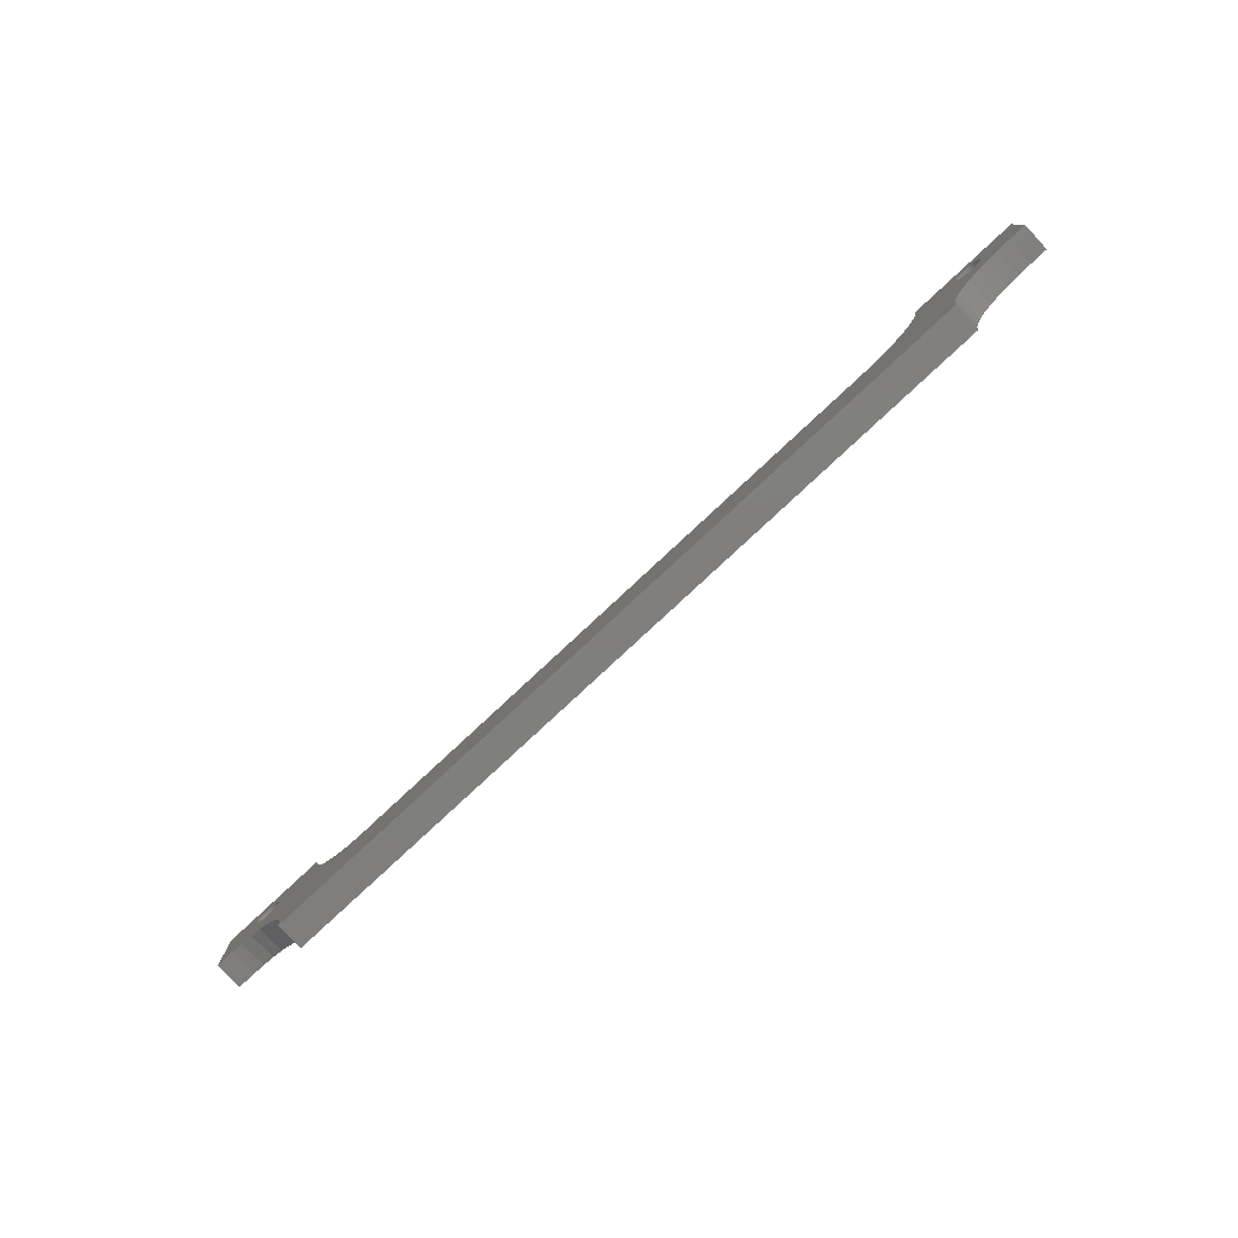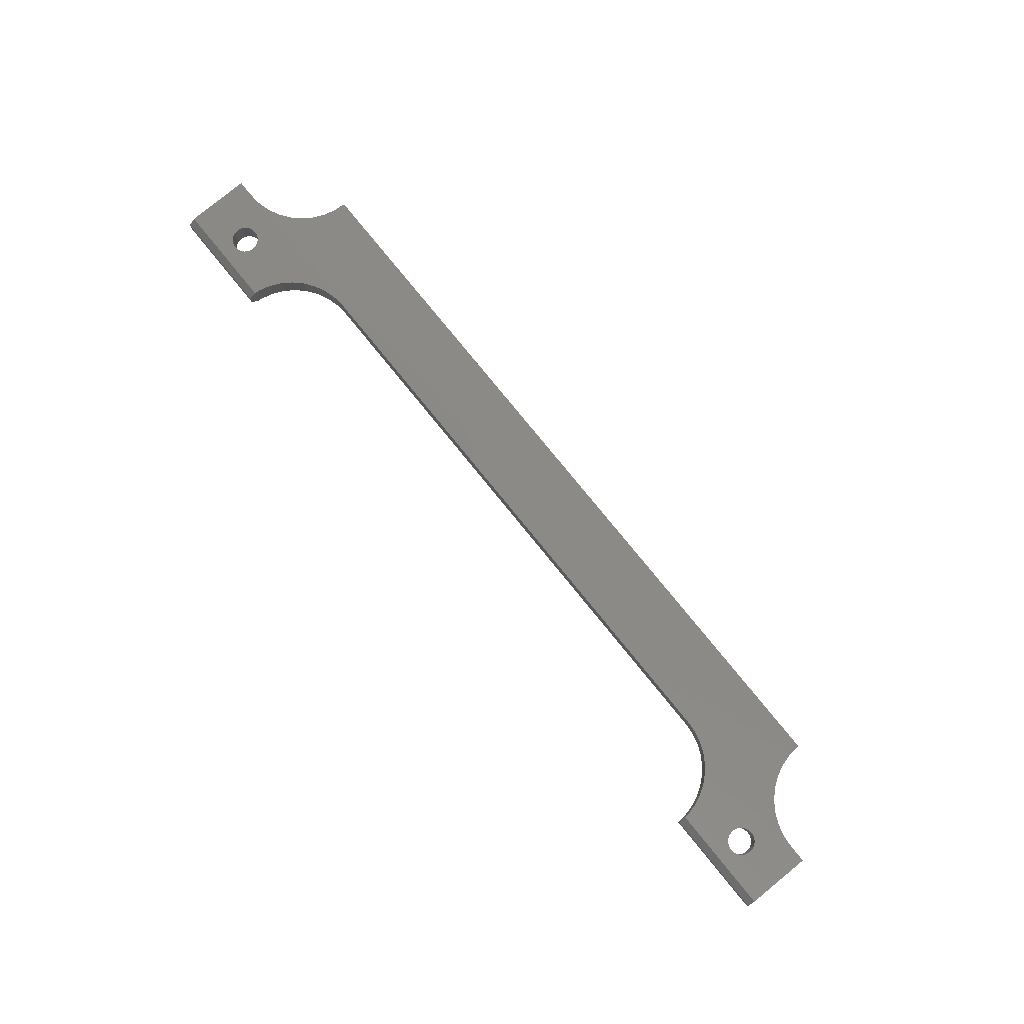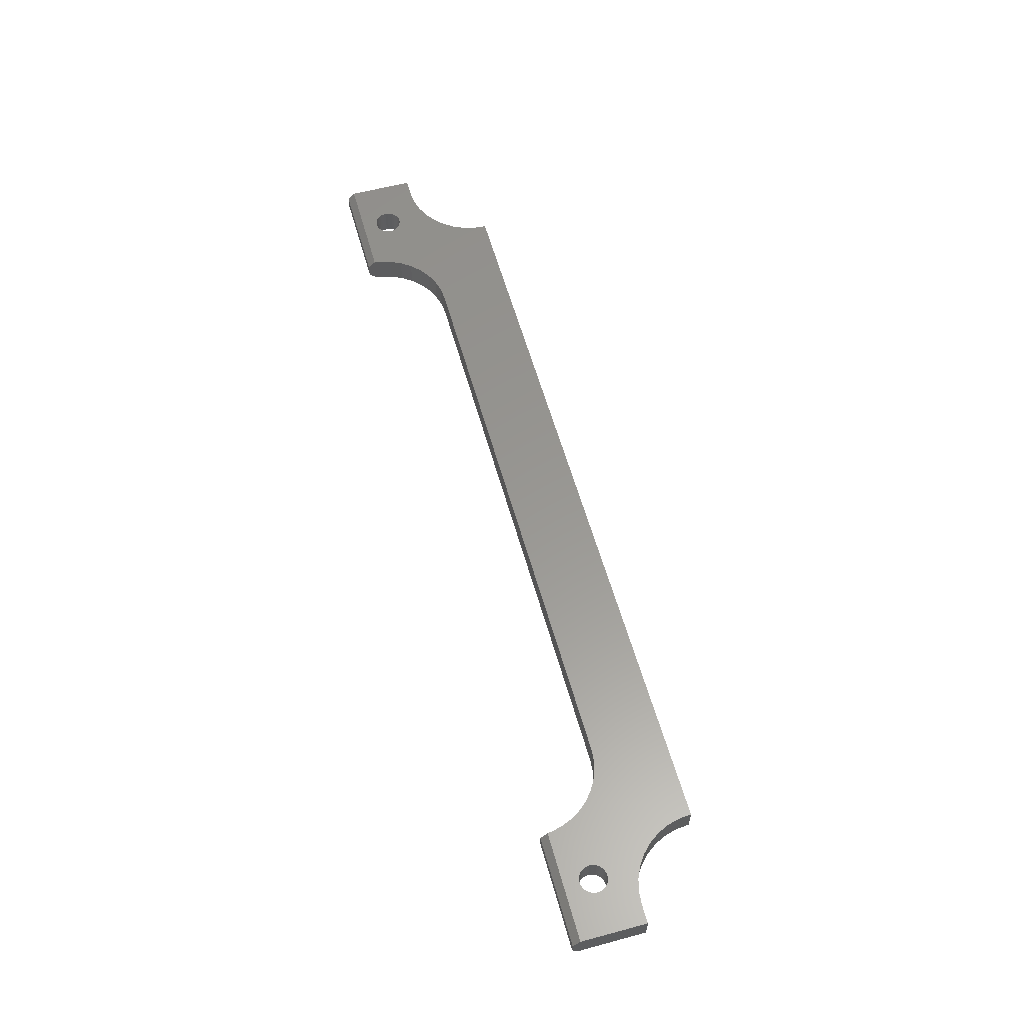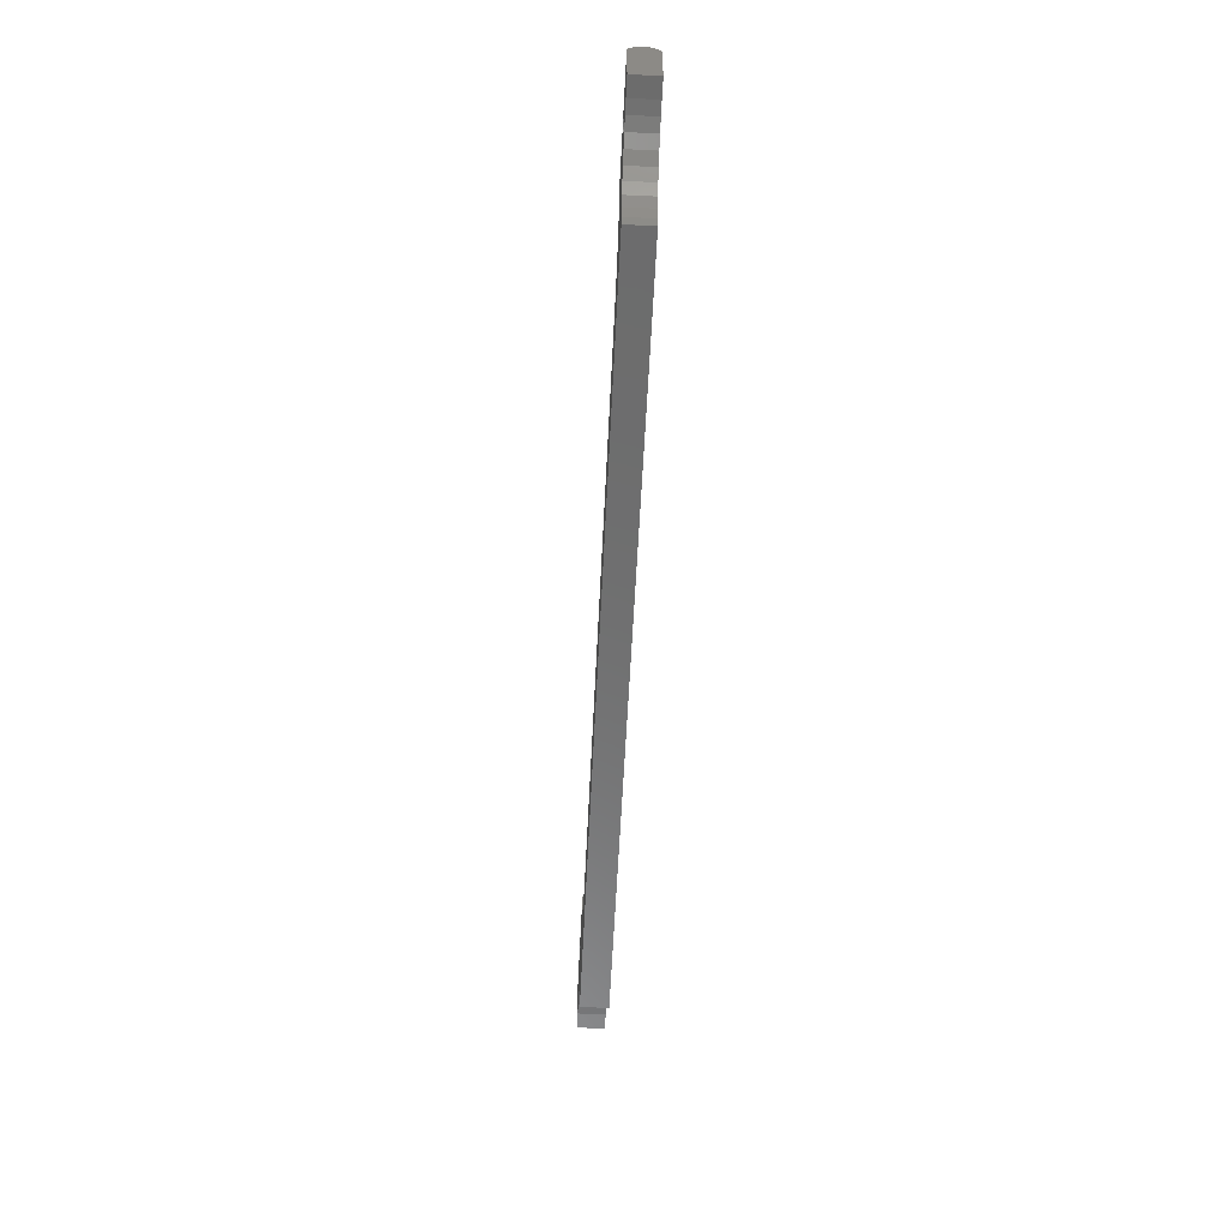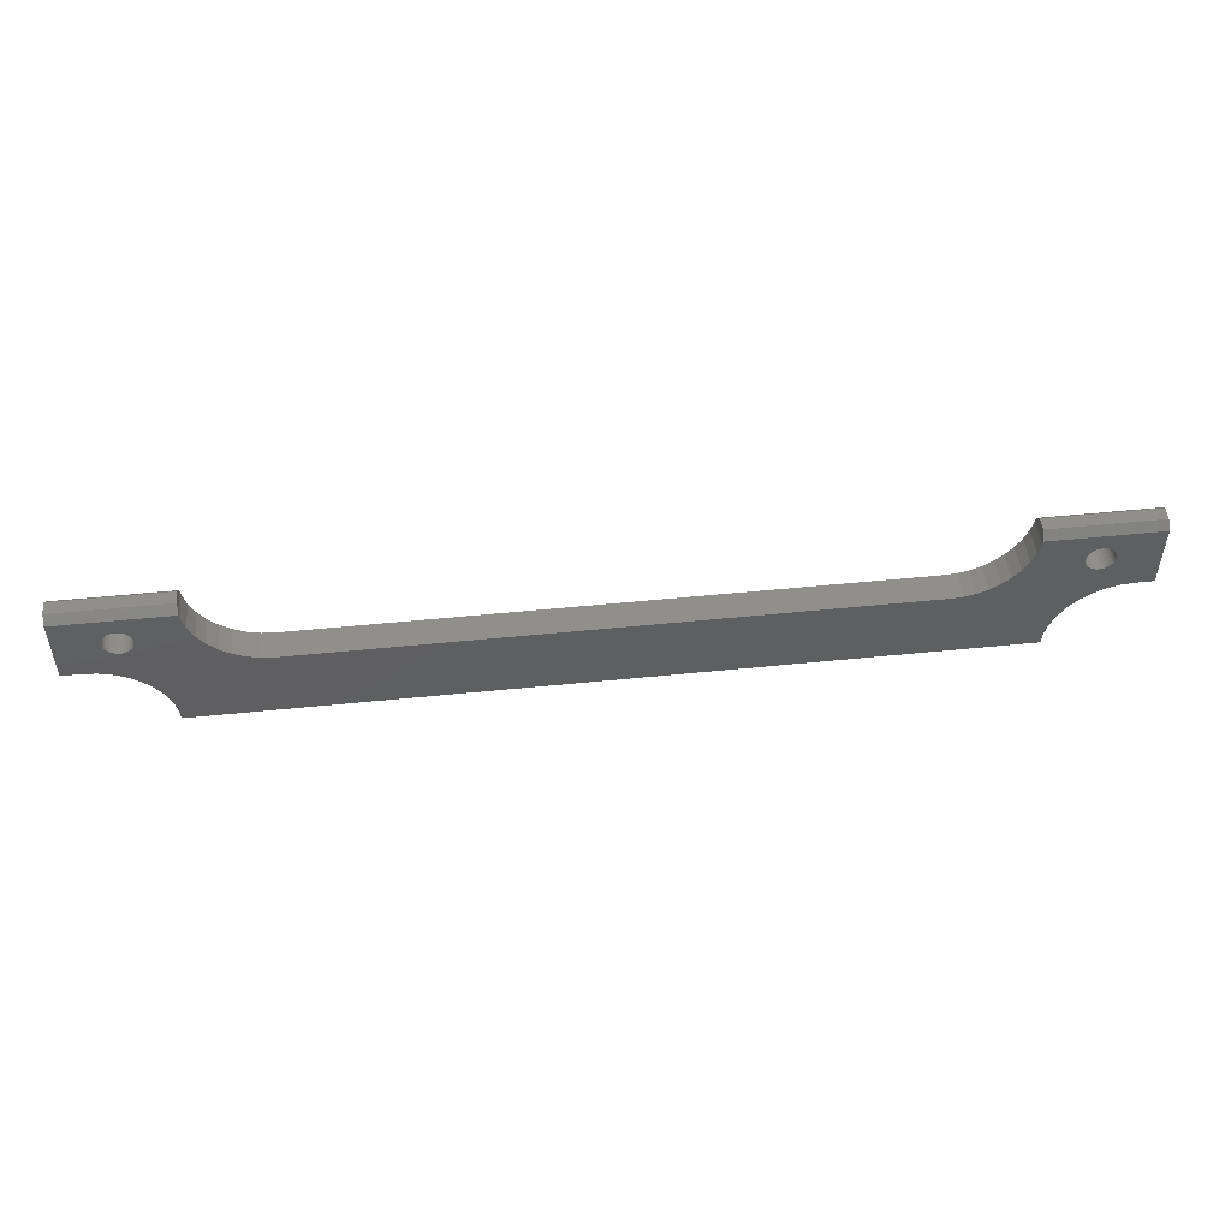
<metadata>
{"format":"stl","ext":"stl","renderer":"f3d","projection":"perspective","resolution":1024,"background":"white","views":[{"elev":-79.1,"azim":-137.0,"up":"+Y"},{"elev":79.7,"azim":-129.2,"up":"+Z"},{"elev":58.7,"azim":-105.5,"up":"+Z"},{"elev":-58.9,"azim":87.2,"up":"+Y"},{"elev":50.4,"azim":173.6,"up":"+Y"}]}
</metadata>
<code>
# stl→obj: 242 verts, 488 faces
v 1061 813.7 162.2
v 1061 813.7 157.7
v 1023 813.7 162.2
v 1023 813.7 157.7
v 1023 811.2 155.2
v 1061 811.2 155.2
v 1023 811.2 164.7
v 1061 811.2 164.7
v 1061 788.3 164.7
v 1061 788.3 155.2
v 1030 762.9 155.2
v 1030 762.9 164.7
v 762.9 762.9 155.2
v 762.9 762.9 164.7
v 731.1 813.7 162.2
v 731.1 813.7 157.7
v 731.1 811.2 164.7
v 731.1 811.2 155.2
v 731.1 788.3 164.7
v 731.1 788.3 155.2
v 769.2 813.7 157.7
v 769.2 813.7 162.2
v 755 801 155.2
v 754.9 801.8 155.2
v 770.5 805.9 155.2
v 769.6 809.7 155.2
v 754.7 802.6 155.2
v 769.4 811.2 155.2
v 754.3 803.4 155.2
v 753.8 804.1 155.2
v 753.3 804.7 155.2
v 752.6 805.1 155.2
v 751.8 805.5 155.2
v 747.8 805.1 155.2
v 747.1 804.7 155.2
v 783.1 791.1 155.2
v 786.8 789.5 155.2
v 754.7 799.4 155.2
v 748.6 805.5 155.2
v 746.5 804.1 155.2
v 746.1 803.4 155.2
v 745.7 802.6 155.2
v 745.5 800.2 155.2
v 745.4 801 155.2
v 745.5 801.8 155.2
v 1040 805.1 155.2
v 1039 804.7 155.2
v 751 805.7 155.2
v 750.2 805.8 155.2
v 749.4 805.7 155.2
v 1043 805.7 155.2
v 1042 805.8 155.2
v 1041 805.5 155.2
v 1038 800.2 155.2
v 1017 797.4 155.2
v 1020 801 155.2
v 1047 801 155.2
v 1047 801.8 155.2
v 1047 802.6 155.2
v 1041 805.7 155.2
v 772 802.2 155.2
v 774.1 798.8 155.2
v 754.9 800.2 155.2
v 776.7 795.7 155.2
v 779.7 793.2 155.2
v 1046 803.4 155.2
v 1046 804.1 155.2
v 1045 804.7 155.2
v 1045 805.1 155.2
v 1044 805.5 155.2
v 1039 804.1 155.2
v 1038 803.4 155.2
v 1023 809.3 155.2
v 1038 802.6 155.2
v 1022 805 155.2
v 1038 801.8 155.2
v 1038 801 155.2
v 745.7 799.4 155.2
v 746.1 798.6 155.2
v 737.5 788.3 155.2
v 1047 800.2 155.2
v 1047 799.4 155.2
v 751 796.3 155.2
v 753.8 782.4 155.2
v 750.2 784.9 155.2
v 746.5 797.9 155.2
v 747.1 797.4 155.2
v 741.9 787.9 155.2
v 747.8 796.9 155.2
v 746.2 786.8 155.2
v 1007 789.8 155.2
v 1038 799.4 155.2
v 790.7 788.6 155.2
v 761.4 771.6 155.2
v 762.5 767.3 155.2
v 1051 787.9 155.2
v 1046 786.8 155.2
v 1044 796.5 155.2
v 748.6 796.5 155.2
v 749.4 796.3 155.2
v 750.2 796.2 155.2
v 757 779.2 155.2
v 751.8 796.5 155.2
v 759.5 775.6 155.2
v 1011 791.7 155.2
v 1014 794.2 155.2
v 1030 767.3 155.2
v 1045 796.9 155.2
v 1045 797.4 155.2
v 1055 788.3 155.2
v 1046 797.9 155.2
v 1046 798.6 155.2
v 1038 798.6 155.2
v 1039 797.9 155.2
v 1002 788.7 155.2
v 1039 797.4 155.2
v 1040 796.9 155.2
v 1036 779.2 155.2
v 1041 796.5 155.2
v 1039 782.4 155.2
v 1041 796.3 155.2
v 1042 784.9 155.2
v 1042 796.2 155.2
v 1043 796.3 155.2
v 752.6 796.9 155.2
v 753.3 797.4 155.2
v 753.8 797.9 155.2
v 754.3 798.6 155.2
v 794.6 788.3 155.2
v 997.8 788.3 155.2
v 1031 771.6 155.2
v 1033 775.6 155.2
v 745.4 801 164.7
v 745.5 801.8 164.7
v 745.5 800.2 164.7
v 745.7 799.4 164.7
v 753.3 804.7 164.7
v 769.4 811.2 164.7
v 752.6 805.1 164.7
v 751.8 805.5 164.7
v 745.7 802.6 164.7
v 746.1 803.4 164.7
v 746.5 804.1 164.7
v 1039 804.1 164.7
v 1039 804.7 164.7
v 1040 805.1 164.7
v 1042 805.8 164.7
v 1043 805.7 164.7
v 1044 805.5 164.7
v 747.1 804.7 164.7
v 747.8 805.1 164.7
v 748.6 805.5 164.7
v 753.8 804.1 164.7
v 754.3 803.4 164.7
v 769.6 809.7 164.7
v 754.7 802.6 164.7
v 770.5 805.9 164.7
v 754.9 801.8 164.7
v 772 802.2 164.7
v 755 801 164.7
v 774.1 798.8 164.7
v 754.9 800.2 164.7
v 776.7 795.7 164.7
v 1041 805.5 164.7
v 1041 805.7 164.7
v 1045 805.1 164.7
v 1045 804.7 164.7
v 1046 804.1 164.7
v 1047 800.2 164.7
v 1047 801 164.7
v 1047 801.8 164.7
v 749.4 805.7 164.7
v 750.2 805.8 164.7
v 751 805.7 164.7
v 779.7 793.2 164.7
v 754.7 799.4 164.7
v 783.1 791.1 164.7
v 1046 803.4 164.7
v 1047 802.6 164.7
v 1041 796.3 164.7
v 1039 782.4 164.7
v 1042 784.9 164.7
v 1047 799.4 164.7
v 1046 798.6 164.7
v 1055 788.3 164.7
v 1046 786.8 164.7
v 1043 796.3 164.7
v 1042 796.2 164.7
v 1040 796.9 164.7
v 1039 797.4 164.7
v 1036 779.2 164.7
v 759.5 775.6 164.7
v 761.4 771.6 164.7
v 753.3 797.4 164.7
v 1046 797.9 164.7
v 1045 797.4 164.7
v 1051 787.9 164.7
v 1045 796.9 164.7
v 1044 796.5 164.7
v 741.9 787.9 164.7
v 746.2 786.8 164.7
v 748.6 796.5 164.7
v 747.8 796.9 164.7
v 747.1 797.4 164.7
v 737.5 788.3 164.7
v 746.5 797.9 164.7
v 746.1 798.6 164.7
v 1041 796.5 164.7
v 752.6 796.9 164.7
v 751.8 796.5 164.7
v 757 779.2 164.7
v 786.8 789.5 164.7
v 754.3 798.6 164.7
v 753.8 797.9 164.7
v 762.5 767.3 164.7
v 1030 767.3 164.7
v 1002 788.7 164.7
v 1031 771.6 164.7
v 1007 789.8 164.7
v 1039 797.9 164.7
v 1011 791.7 164.7
v 1014 794.2 164.7
v 753.8 782.4 164.7
v 751 796.3 164.7
v 750.2 784.9 164.7
v 750.2 796.2 164.7
v 749.4 796.3 164.7
v 1033 775.6 164.7
v 1038 798.6 164.7
v 1038 799.4 164.7
v 1017 797.4 164.7
v 1038 800.2 164.7
v 1020 801 164.7
v 1038 801 164.7
v 1022 805 164.7
v 1038 801.8 164.7
v 1023 809.3 164.7
v 1038 802.6 164.7
v 1038 803.4 164.7
v 790.7 788.6 164.7
v 794.6 788.3 164.7
v 997.8 788.3 164.7
f 1 2 3
f 3 2 4
f 4 2 5
f 5 2 6
f 7 8 3
f 3 8 1
f 8 9 1
f 1 9 10
f 1 10 2
f 2 10 6
f 11 12 13
f 13 12 14
f 15 16 17
f 17 16 18
f 17 18 19
f 19 18 20
f 16 15 21
f 21 15 22
f 23 24 25
f 25 24 26
f 26 24 27
f 26 27 28
f 28 27 29
f 28 29 30
f 30 31 28
f 28 31 32
f 28 32 33
f 34 35 18
f 36 37 38
f 34 18 39
f 35 40 18
f 18 40 41
f 18 41 42
f 43 20 44
f 44 20 18
f 44 18 45
f 45 18 42
f 46 47 5
f 33 48 28
f 28 48 49
f 28 49 18
f 18 49 50
f 18 50 39
f 6 51 52
f 46 5 53
f 54 55 56
f 57 58 6
f 6 58 59
f 6 52 5
f 5 52 60
f 5 60 53
f 25 61 23
f 23 61 62
f 23 62 63
f 63 62 64
f 63 64 38
f 38 64 65
f 38 65 36
f 59 66 6
f 6 66 67
f 6 67 68
f 68 69 6
f 6 69 70
f 6 70 51
f 47 71 5
f 5 71 72
f 5 72 73
f 73 72 74
f 73 74 75
f 75 74 76
f 75 76 56
f 56 76 77
f 56 77 54
f 43 78 20
f 20 78 79
f 20 79 80
f 57 6 81
f 81 6 10
f 81 10 82
f 83 84 85
f 79 86 80
f 80 86 87
f 80 87 88
f 88 87 89
f 88 89 90
f 91 54 92
f 37 93 94
f 94 93 95
f 96 97 98
f 89 99 90
f 90 99 100
f 90 100 85
f 85 100 101
f 85 101 83
f 84 83 102
f 102 83 103
f 102 103 104
f 91 105 54
f 54 105 106
f 54 106 55
f 11 13 107
f 107 13 95
f 98 108 96
f 96 108 109
f 96 109 110
f 110 109 111
f 110 111 10
f 10 111 112
f 10 112 82
f 92 113 91
f 91 113 114
f 91 114 115
f 115 114 116
f 116 117 118
f 118 117 119
f 118 119 120
f 120 119 121
f 120 121 122
f 122 121 123
f 122 123 97
f 97 123 124
f 97 124 98
f 103 125 104
f 104 125 126
f 104 126 94
f 94 126 127
f 94 127 37
f 37 127 128
f 37 128 38
f 93 129 95
f 95 129 130
f 95 130 107
f 107 130 115
f 107 115 131
f 131 115 116
f 131 116 132
f 132 116 118
f 17 133 134
f 133 17 135
f 135 17 19
f 135 19 136
f 137 138 139
f 139 138 140
f 134 141 17
f 17 141 142
f 17 142 143
f 144 145 7
f 7 145 146
f 7 147 8
f 8 147 148
f 8 148 149
f 143 150 17
f 17 150 151
f 17 151 152
f 137 153 138
f 138 153 154
f 138 154 155
f 155 154 156
f 155 156 157
f 157 156 158
f 157 158 159
f 159 158 160
f 159 160 161
f 161 160 162
f 161 162 163
f 146 164 7
f 7 164 165
f 7 165 147
f 149 166 8
f 8 166 167
f 8 167 168
f 169 9 170
f 170 9 8
f 170 8 171
f 152 172 17
f 17 172 173
f 17 173 138
f 138 173 174
f 138 174 140
f 163 162 175
f 175 162 176
f 175 176 177
f 168 178 8
f 8 178 179
f 8 179 171
f 180 181 182
f 169 183 9
f 9 183 184
f 9 184 185
f 186 187 182
f 182 187 188
f 182 188 180
f 189 190 191
f 192 193 194
f 184 195 185
f 185 195 196
f 185 196 197
f 197 196 198
f 197 198 186
f 186 198 199
f 186 199 187
f 200 201 202
f 202 203 200
f 200 203 204
f 200 204 205
f 205 204 206
f 205 206 19
f 19 206 207
f 19 207 136
f 181 180 191
f 191 180 208
f 191 208 189
f 194 209 192
f 192 209 210
f 192 210 211
f 177 176 212
f 212 176 213
f 212 213 214
f 14 12 215
f 215 12 216
f 217 216 218
f 219 220 221
f 221 220 222
f 211 210 223
f 223 210 224
f 223 224 225
f 225 224 226
f 225 226 201
f 201 226 227
f 201 227 202
f 219 217 220
f 220 217 218
f 220 218 190
f 190 218 228
f 190 228 191
f 220 229 222
f 222 229 230
f 222 230 231
f 231 230 232
f 231 232 233
f 233 232 234
f 233 234 235
f 235 234 236
f 235 236 237
f 237 236 238
f 237 238 7
f 7 238 239
f 7 239 144
f 214 194 212
f 212 194 193
f 212 193 240
f 240 193 215
f 240 215 241
f 241 215 216
f 241 216 242
f 242 216 217
f 76 234 77
f 77 234 232
f 77 232 54
f 54 232 230
f 54 230 92
f 92 230 229
f 92 229 113
f 113 229 220
f 113 220 114
f 114 220 190
f 114 190 116
f 116 190 189
f 116 189 117
f 117 189 208
f 117 208 119
f 119 208 180
f 119 180 121
f 121 180 188
f 121 188 123
f 123 188 187
f 123 187 124
f 124 187 199
f 124 199 98
f 98 199 198
f 98 198 108
f 108 198 196
f 108 196 109
f 109 196 195
f 109 195 111
f 111 195 184
f 111 184 112
f 112 184 183
f 112 183 82
f 82 183 169
f 82 169 81
f 81 169 170
f 81 170 57
f 57 170 171
f 57 171 58
f 58 171 179
f 58 179 59
f 59 179 178
f 59 178 66
f 66 178 168
f 66 168 67
f 67 168 167
f 67 167 68
f 68 167 166
f 68 166 69
f 69 166 149
f 69 149 70
f 70 149 148
f 70 148 51
f 51 148 147
f 51 147 52
f 52 147 165
f 52 165 60
f 60 165 164
f 60 164 53
f 53 164 146
f 53 146 46
f 46 146 145
f 46 145 47
f 47 145 144
f 47 144 71
f 71 144 239
f 71 239 72
f 72 239 238
f 72 238 74
f 74 238 236
f 74 236 76
f 76 236 234
f 45 133 44
f 44 133 135
f 44 135 43
f 43 135 136
f 43 136 78
f 78 136 207
f 78 207 79
f 79 207 206
f 79 206 86
f 86 206 204
f 86 204 87
f 87 204 203
f 87 203 89
f 89 203 202
f 89 202 99
f 99 202 227
f 99 227 100
f 100 227 226
f 100 226 101
f 101 226 224
f 101 224 83
f 83 224 210
f 83 210 103
f 103 210 209
f 103 209 125
f 125 209 194
f 125 194 126
f 126 194 214
f 126 214 127
f 127 214 213
f 127 213 128
f 128 213 176
f 128 176 38
f 38 176 162
f 38 162 63
f 63 162 160
f 63 160 23
f 23 160 158
f 23 158 24
f 24 158 156
f 24 156 27
f 27 156 154
f 27 154 29
f 29 154 153
f 29 153 30
f 30 153 137
f 30 137 31
f 31 137 139
f 31 139 32
f 32 139 140
f 32 140 33
f 33 140 174
f 33 174 48
f 48 174 173
f 48 173 49
f 49 173 172
f 49 172 50
f 50 172 152
f 50 152 39
f 39 152 151
f 39 151 34
f 34 151 150
f 34 150 35
f 35 150 143
f 35 143 40
f 40 143 142
f 40 142 41
f 41 142 141
f 41 141 42
f 42 141 134
f 42 134 45
f 45 134 133
f 28 18 21
f 21 18 16
f 22 15 138
f 138 15 17
f 241 242 129
f 129 242 130
f 110 10 185
f 185 10 9
f 205 19 80
f 80 19 20
f 205 80 88
f 205 88 200
f 200 88 90
f 200 90 201
f 201 90 85
f 201 85 225
f 225 85 84
f 225 84 223
f 223 84 102
f 223 102 211
f 211 102 104
f 211 104 192
f 192 104 94
f 192 94 193
f 193 94 95
f 193 95 215
f 215 95 13
f 215 13 14
f 12 11 107
f 12 107 216
f 216 107 131
f 216 131 218
f 218 131 132
f 218 132 228
f 228 132 118
f 228 118 191
f 191 118 120
f 191 120 181
f 181 120 122
f 181 122 182
f 182 122 97
f 182 97 186
f 186 97 96
f 186 96 197
f 197 96 110
f 197 110 185
f 21 22 28
f 28 22 138
f 28 138 26
f 138 155 26
f 26 155 157
f 26 157 25
f 25 157 159
f 25 159 61
f 61 159 161
f 61 161 62
f 62 161 163
f 62 163 64
f 64 163 175
f 64 175 65
f 65 175 177
f 65 177 36
f 36 177 212
f 36 212 37
f 37 212 240
f 37 240 93
f 93 240 241
f 93 241 129
f 7 3 4
f 4 5 7
f 7 5 73
f 7 73 237
f 237 73 75
f 237 75 235
f 235 75 56
f 235 56 233
f 233 56 55
f 233 55 231
f 231 55 106
f 231 106 222
f 222 106 105
f 222 105 221
f 221 105 91
f 221 91 219
f 219 91 115
f 219 115 217
f 217 115 130
f 217 130 242

</code>
